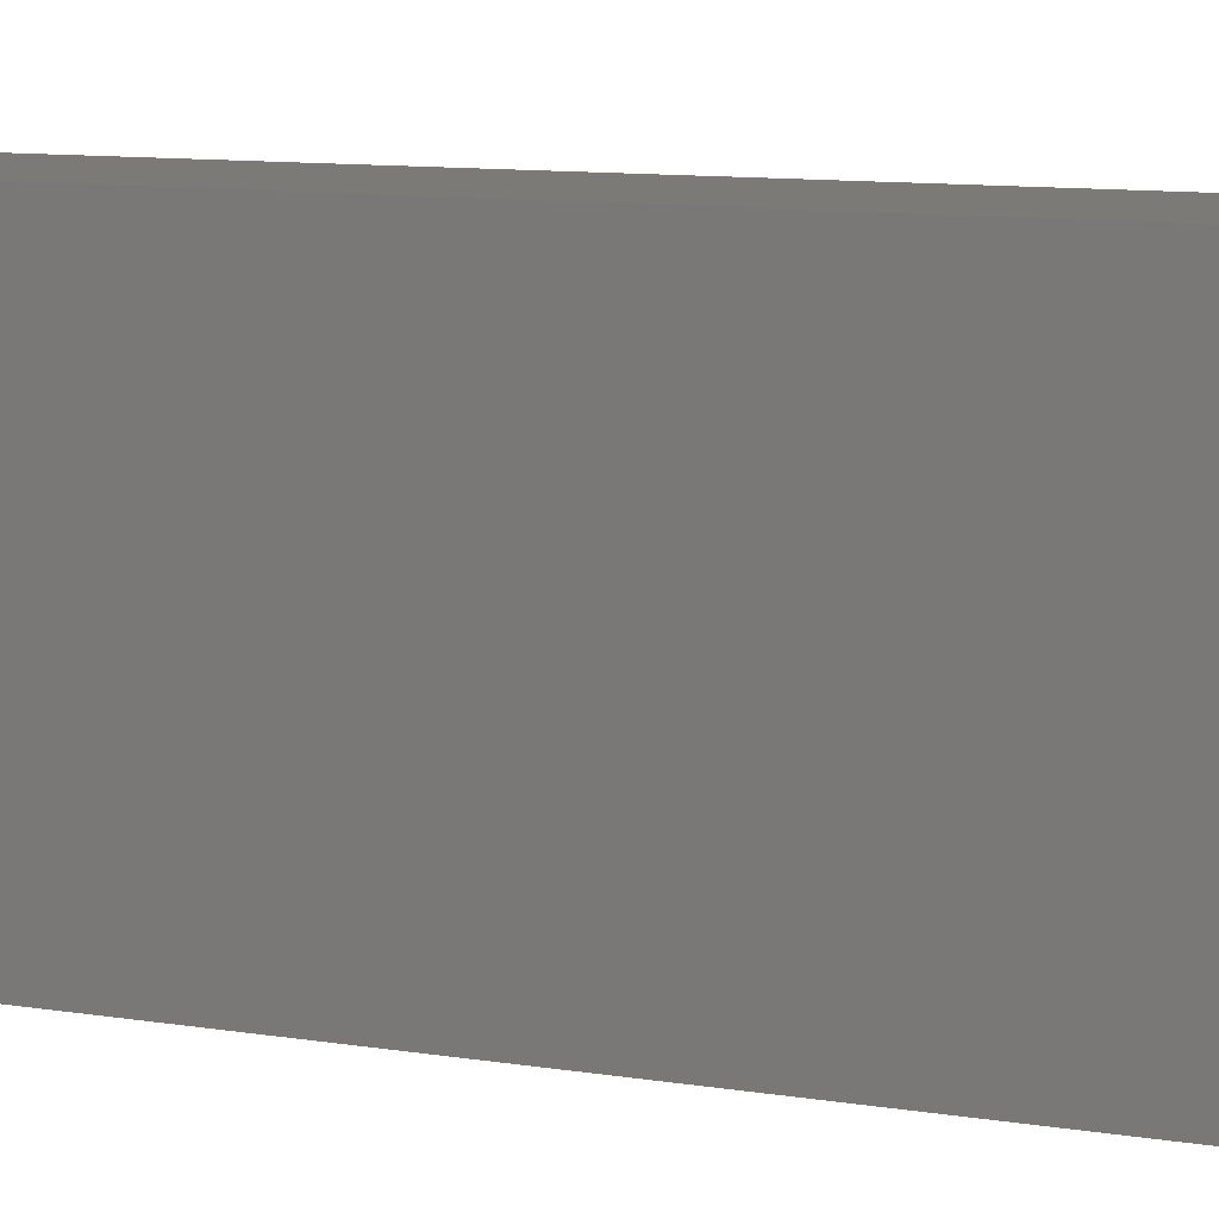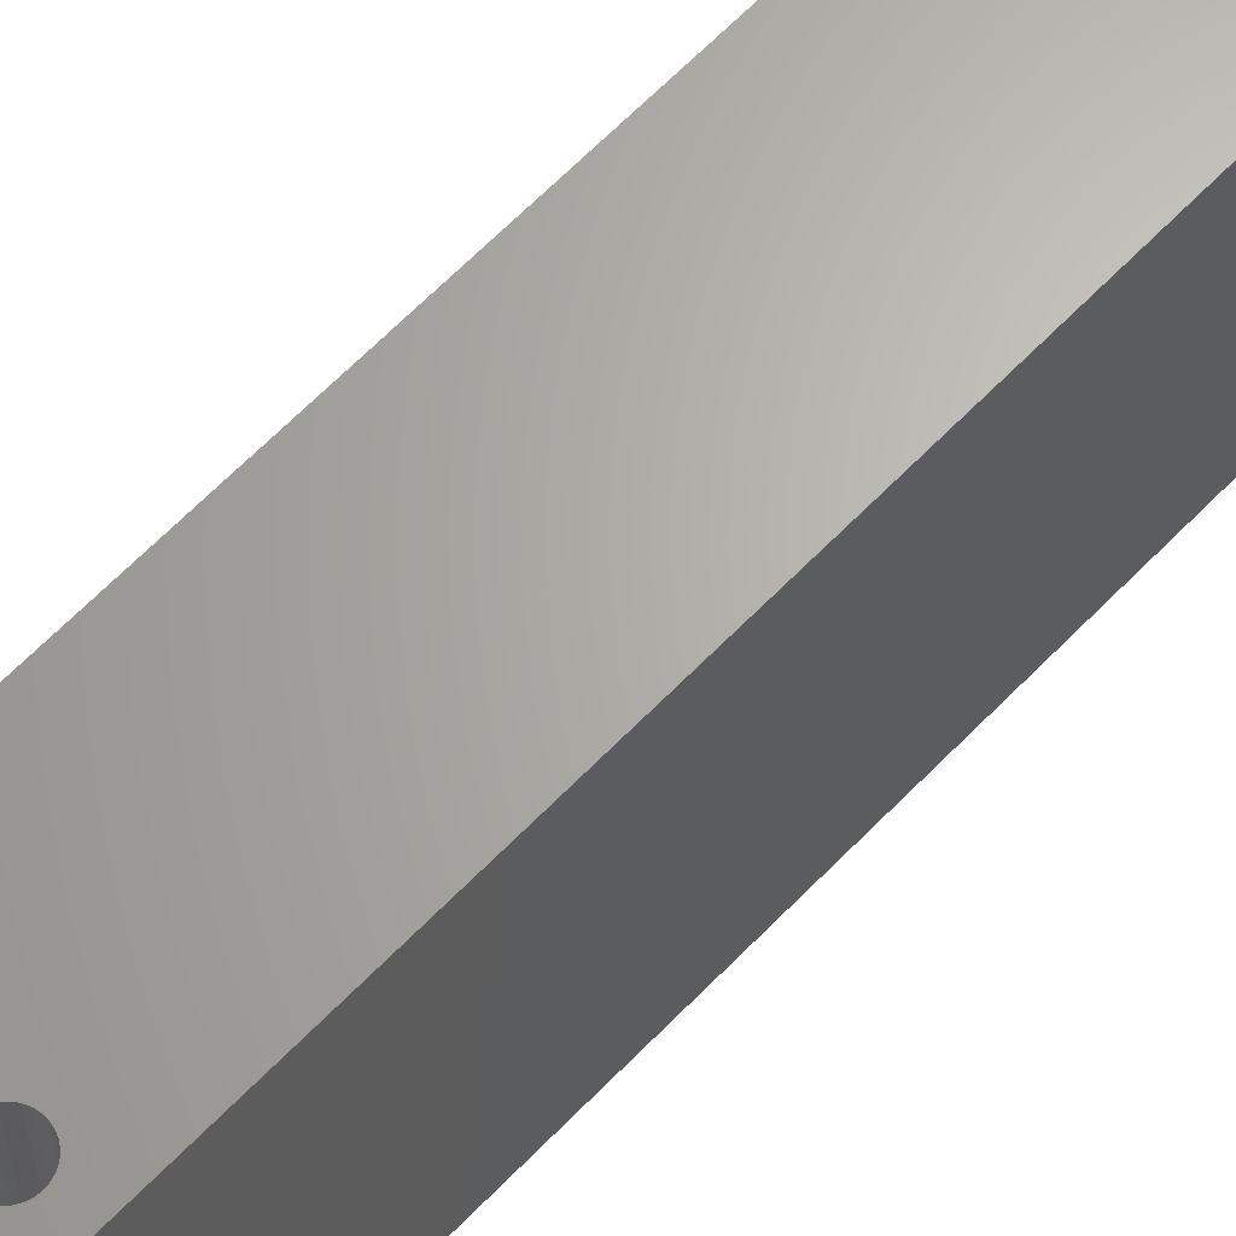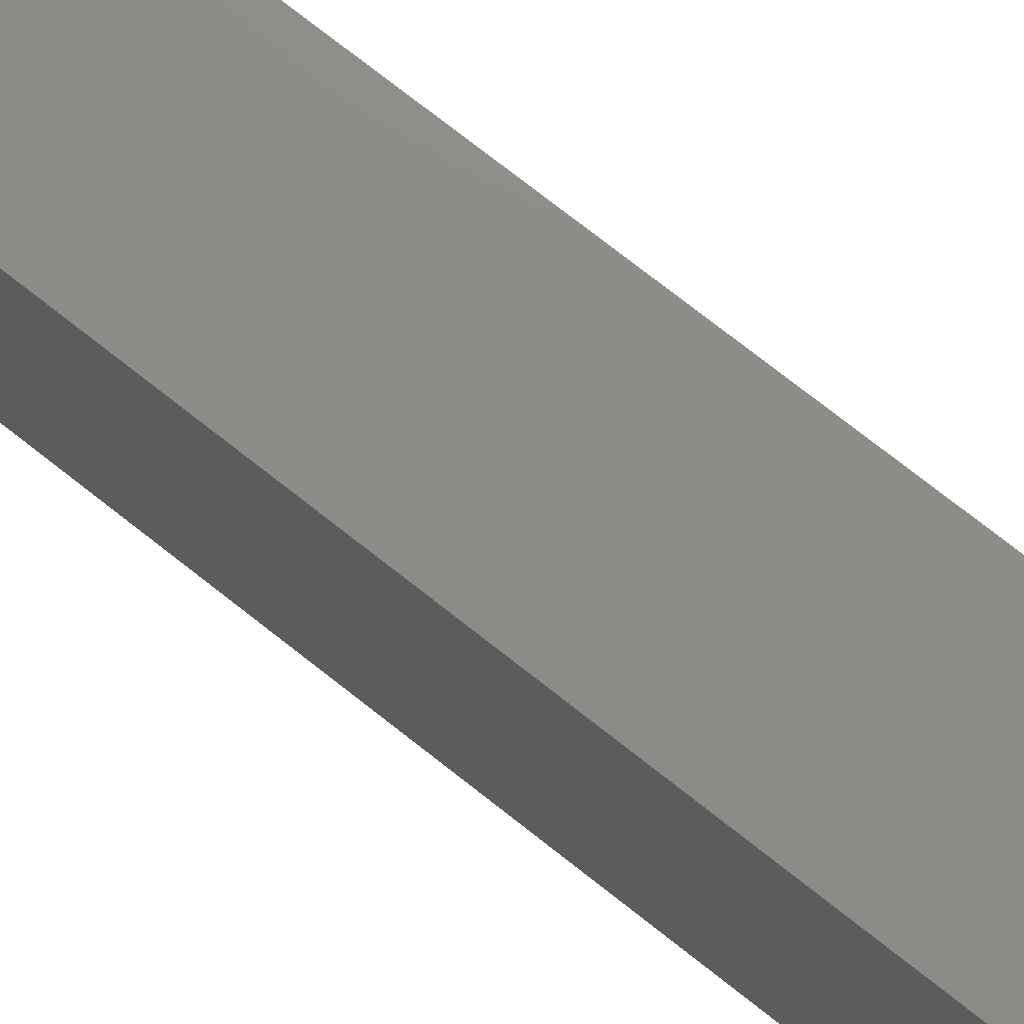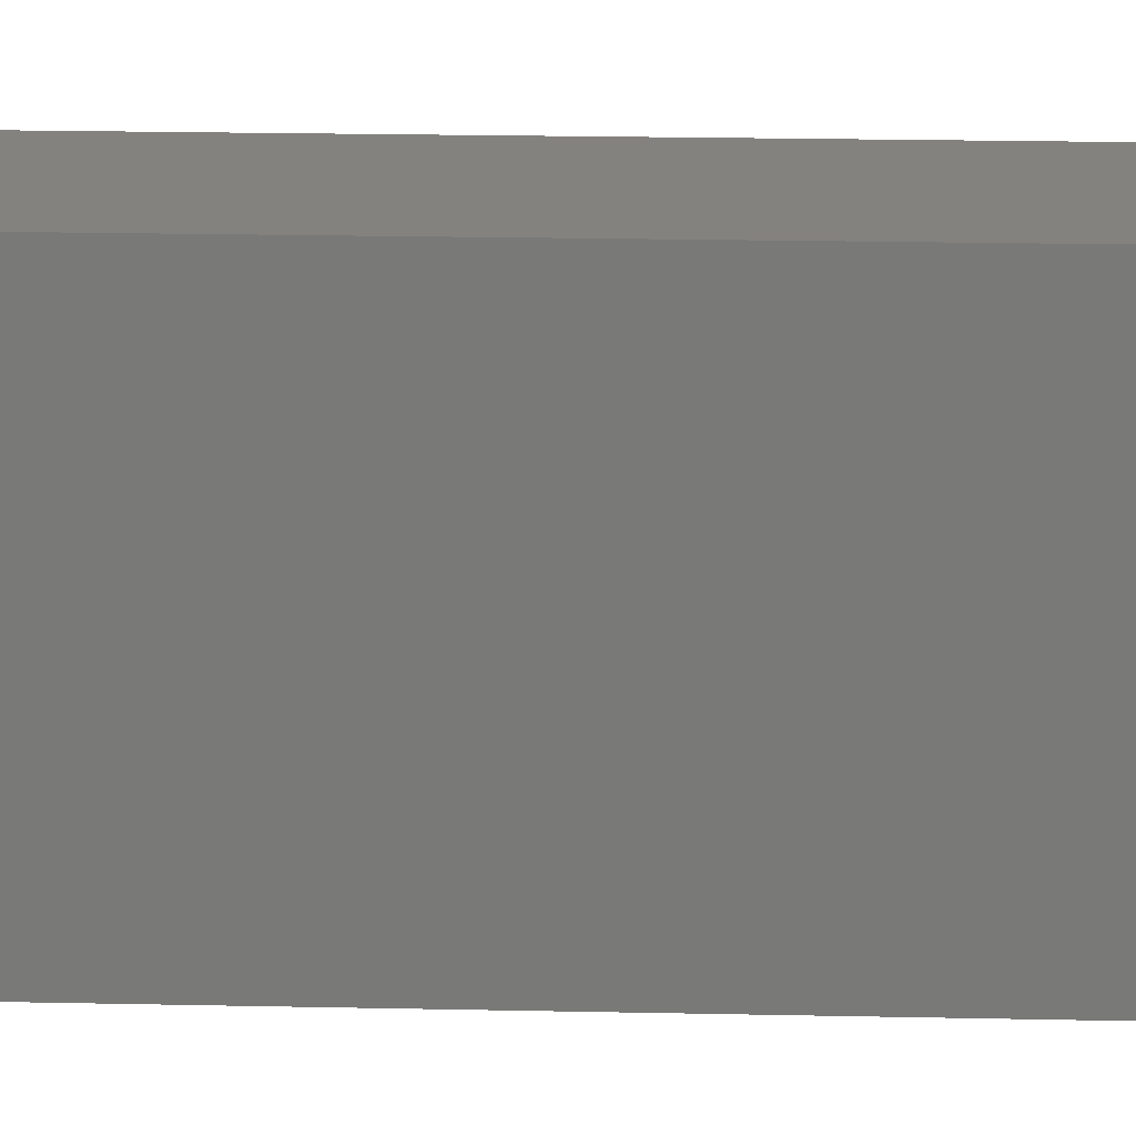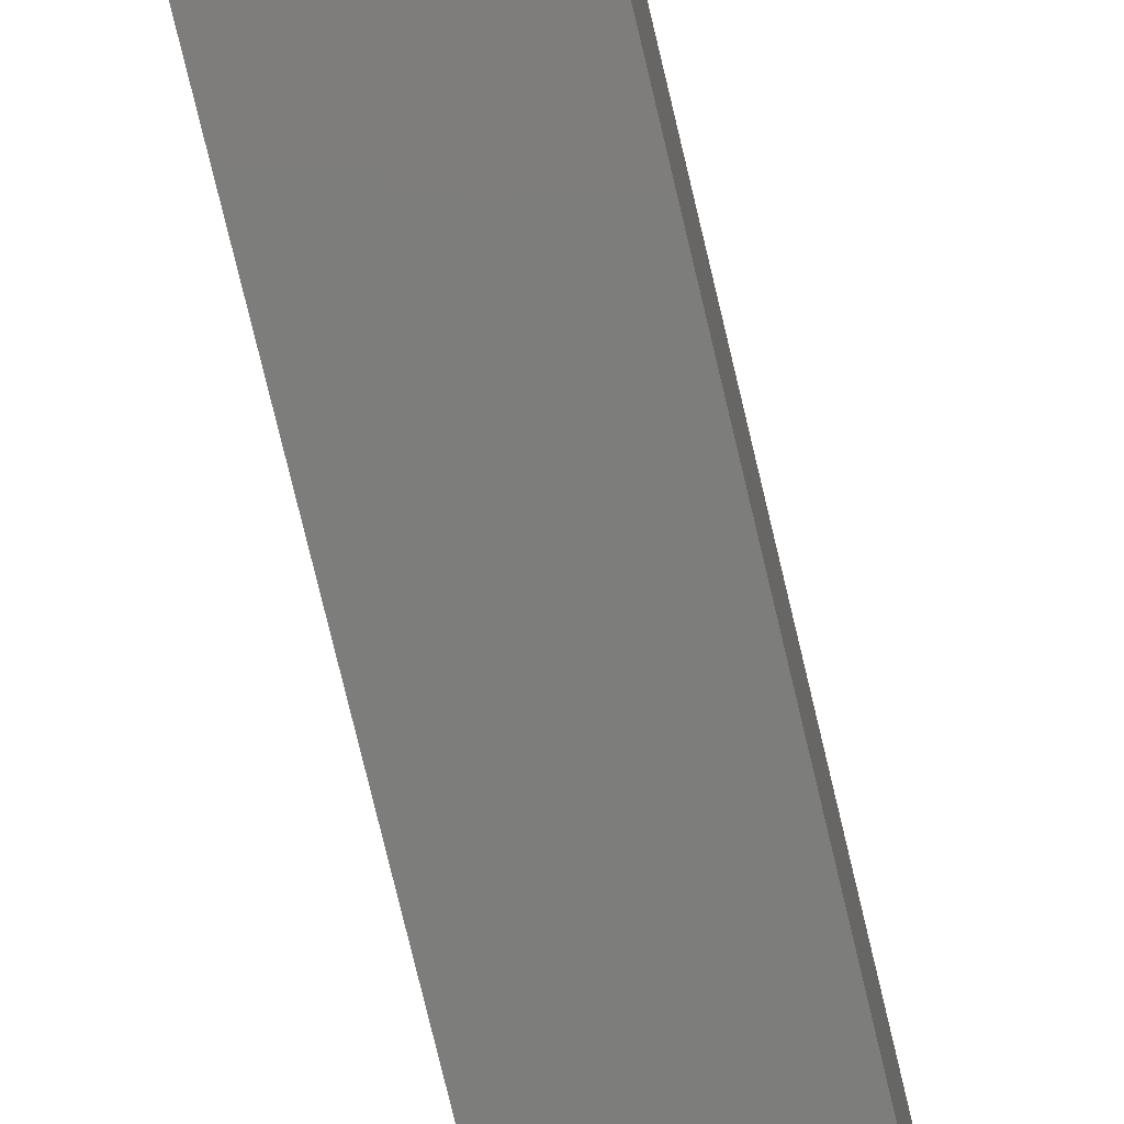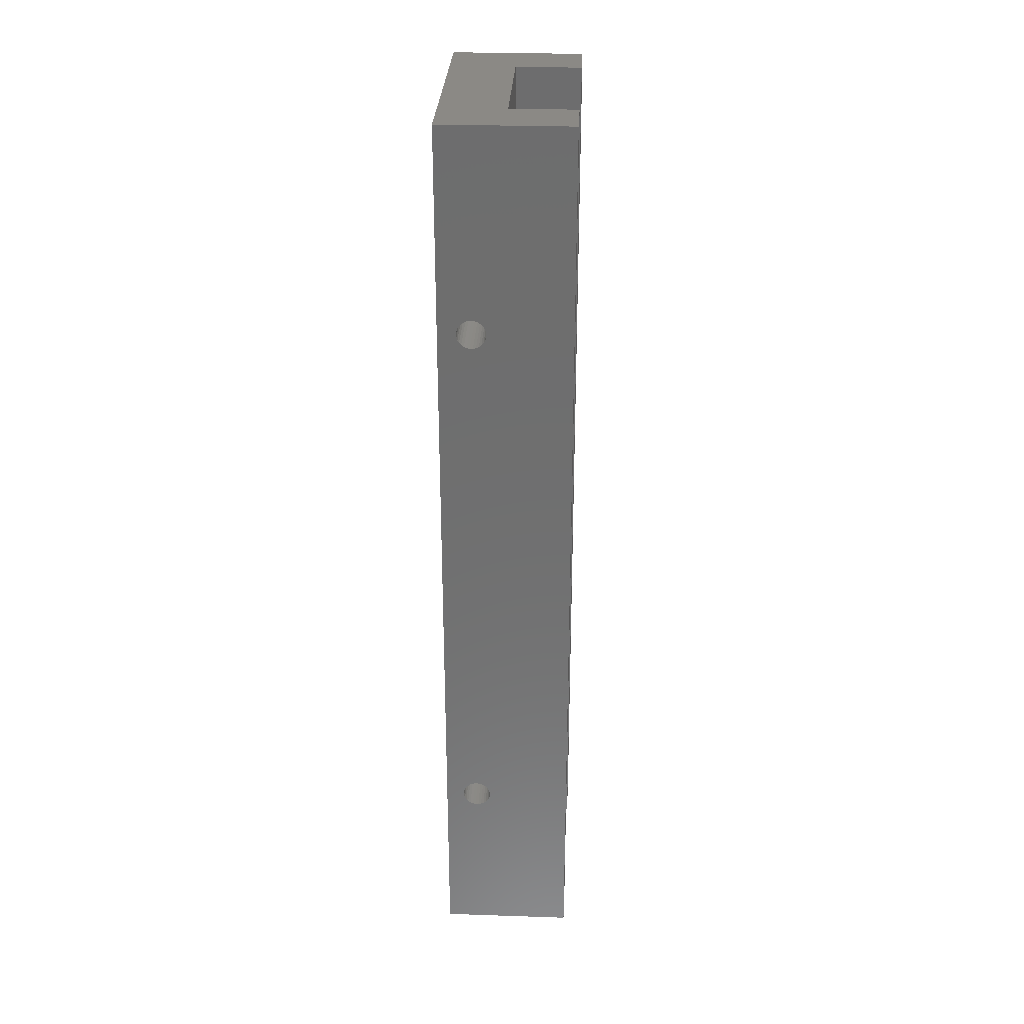
<metadata>
{"format":"stl","ext":"stl","renderer":"f3d","projection":"perspective","resolution":1024,"background":"white","views":[{"elev":7.1,"azim":-59.2,"up":"+Z"},{"elev":65.2,"azim":-135.8,"up":"+Z"},{"elev":74.9,"azim":-51.8,"up":"+Z"},{"elev":17.6,"azim":-87.4,"up":"+Z"},{"elev":-76.5,"azim":-166.6,"up":"+Z"},{"elev":29.4,"azim":2.8,"up":"+Y"}]}
</metadata>
<code>
# stl→obj: 136 verts, 276 faces
v -162.5 52 108
v -157.5 52 104
v -152.5 52 108
v -157.5 52 93
v -162.5 52 89
v -152.5 52 89
v -152.5 52 93
v -152.5 52 104
v -152.5 123 104
v -152.5 123 108
v -152.5 123 89
v -152.5 123 93
v -162.5 123 108
v -162.5 123 89
v -157.5 123 93
v -157.5 123 104
v -158.9 65.73 108
v -158.9 107.3 108
v -158.9 65.5 108
v -159 107.1 108
v -159 65.95 108
v -159.1 106.9 108
v -159.1 66.15 108
v -159.3 106.7 108
v -159.3 66.32 108
v -159.4 106.5 108
v -159.4 66.45 108
v -159.7 106.5 108
v -159.7 66.55 108
v -159.9 106.4 108
v -159.9 66.59 108
v -160.1 106.4 108
v -160.1 66.59 108
v -160.3 106.5 108
v -160.3 66.55 108
v -160.6 106.5 108
v -160.6 66.45 108
v -160.7 106.7 108
v -160.7 66.32 108
v -160.9 106.9 108
v -160.9 66.15 108
v -161 107.1 108
v -161 65.95 108
v -161.1 107.3 108
v -161.1 65.73 108
v -161.1 107.5 108
v -161.1 65.5 108
v -158.9 107.5 108
v -158.9 107.7 108
v -159 107.9 108
v -159.1 108.1 108
v -159.3 108.3 108
v -159.4 108.5 108
v -159.7 108.5 108
v -159.9 108.6 108
v -160.1 108.6 108
v -160.3 108.5 108
v -160.6 108.5 108
v -160.7 108.3 108
v -160.9 108.1 108
v -161.1 107.7 108
v -161 107.9 108
v -158.9 65.27 108
v -159 65.05 108
v -159.1 64.85 108
v -159.3 64.68 108
v -159.4 64.55 108
v -159.7 64.45 108
v -159.9 64.41 108
v -160.1 64.41 108
v -160.3 64.45 108
v -160.6 64.55 108
v -160.7 64.68 108
v -160.9 64.85 108
v -161 65.05 108
v -161.1 65.27 108
v -158.9 107.3 89
v -158.9 65.73 89
v -158.9 107.5 89
v -159 65.95 89
v -159 107.1 89
v -159.1 66.15 89
v -159.1 106.9 89
v -159.3 66.32 89
v -159.3 106.7 89
v -159.4 66.45 89
v -159.4 106.5 89
v -159.7 66.55 89
v -159.7 106.5 89
v -159.9 66.59 89
v -159.9 106.4 89
v -160.1 66.59 89
v -160.1 106.4 89
v -160.3 66.55 89
v -160.3 106.5 89
v -160.6 66.45 89
v -160.6 106.5 89
v -160.7 66.32 89
v -160.7 106.7 89
v -160.9 66.15 89
v -160.9 106.9 89
v -161 65.95 89
v -161 107.1 89
v -161.1 65.73 89
v -161.1 107.3 89
v -161.1 65.5 89
v -161.1 107.5 89
v -158.9 65.5 89
v -158.9 65.27 89
v -159 65.05 89
v -159.1 64.85 89
v -159.3 64.68 89
v -159.4 64.55 89
v -159.7 64.45 89
v -159.9 64.41 89
v -160.1 64.41 89
v -160.3 64.45 89
v -160.6 64.55 89
v -160.7 64.68 89
v -161.1 65.27 89
v -161 65.05 89
v -160.9 64.85 89
v -158.9 107.7 89
v -159 107.9 89
v -159.1 108.1 89
v -159.3 108.3 89
v -159.4 108.5 89
v -159.7 108.5 89
v -159.9 108.6 89
v -160.1 108.6 89
v -160.3 108.5 89
v -160.6 108.5 89
v -160.7 108.3 89
v -160.9 108.1 89
v -161 107.9 89
v -161.1 107.7 89
f 1 2 3
f 1 4 2
f 5 4 1
f 6 4 5
f 4 6 7
f 3 2 8
f 3 9 10
f 9 3 8
f 7 11 12
f 11 7 6
f 5 13 14
f 13 5 1
f 12 11 15
f 16 10 9
f 10 16 13
f 15 13 16
f 15 14 13
f 14 15 11
f 17 3 18
f 3 17 19
f 20 17 18
f 20 21 17
f 22 21 20
f 22 23 21
f 24 23 22
f 24 25 23
f 26 25 24
f 26 27 25
f 28 27 26
f 28 29 27
f 30 29 28
f 30 31 29
f 32 31 30
f 32 33 31
f 34 33 32
f 34 35 33
f 36 35 34
f 36 37 35
f 38 37 36
f 38 39 37
f 40 39 38
f 40 41 39
f 42 41 40
f 42 43 41
f 44 43 42
f 44 45 43
f 46 45 44
f 45 46 47
f 18 10 48
f 10 49 48
f 10 50 49
f 10 51 50
f 10 52 51
f 10 53 52
f 10 54 53
f 13 54 10
f 54 13 55
f 55 13 56
f 56 13 57
f 57 13 58
f 58 13 59
f 59 13 60
f 1 46 13
f 61 13 46
f 62 13 61
f 60 13 62
f 10 18 3
f 63 3 19
f 64 3 63
f 65 3 64
f 66 3 65
f 67 3 66
f 68 3 67
f 1 68 69
f 1 69 70
f 1 70 71
f 1 71 72
f 1 72 73
f 1 73 74
f 68 1 3
f 75 1 74
f 76 1 75
f 47 1 76
f 46 1 47
f 77 6 78
f 6 77 79
f 80 77 78
f 80 81 77
f 82 81 80
f 82 83 81
f 84 83 82
f 84 85 83
f 86 85 84
f 86 87 85
f 88 87 86
f 88 89 87
f 90 89 88
f 90 91 89
f 92 91 90
f 92 93 91
f 94 93 92
f 94 95 93
f 96 95 94
f 96 97 95
f 98 97 96
f 98 99 97
f 100 99 98
f 100 101 99
f 102 101 100
f 102 103 101
f 104 103 102
f 104 105 103
f 106 105 104
f 105 106 107
f 78 6 108
f 6 109 108
f 6 110 109
f 6 111 110
f 6 112 111
f 6 113 112
f 6 114 113
f 5 114 6
f 114 5 115
f 115 5 116
f 116 5 117
f 117 5 118
f 118 5 119
f 106 5 107
f 120 5 106
f 121 5 120
f 122 5 121
f 119 5 122
f 6 79 11
f 123 11 79
f 124 11 123
f 125 11 124
f 126 11 125
f 127 11 126
f 128 11 127
f 14 128 129
f 14 129 130
f 14 130 131
f 14 131 132
f 14 132 133
f 14 133 134
f 14 134 135
f 128 14 11
f 136 14 135
f 107 14 136
f 14 107 5
f 2 15 16
f 15 2 4
f 2 9 8
f 9 2 16
f 15 7 12
f 7 15 4
f 112 65 111
f 65 112 66
f 118 73 72
f 73 118 119
f 98 37 39
f 37 98 96
f 80 23 82
f 23 80 21
f 76 106 47
f 106 76 120
f 90 29 31
f 29 90 88
f 43 100 41
f 100 43 102
f 108 17 78
f 17 108 19
f 47 104 45
f 104 47 106
f 112 67 66
f 67 112 113
f 109 19 108
f 19 109 63
f 88 27 29
f 27 88 86
f 45 102 43
f 102 45 104
f 94 33 35
f 33 94 92
f 111 64 110
f 64 111 65
f 110 63 109
f 63 110 64
f 117 72 71
f 72 117 118
f 73 122 74
f 122 73 119
f 114 69 68
f 69 114 115
f 78 21 80
f 21 78 17
f 41 98 39
f 98 41 100
f 96 35 37
f 35 96 94
f 116 71 70
f 71 116 117
f 82 25 84
f 25 82 23
f 92 31 33
f 31 92 90
f 86 25 27
f 25 86 84
f 113 68 67
f 68 113 114
f 74 121 75
f 121 74 122
f 75 120 76
f 120 75 121
f 115 70 69
f 70 115 116
f 130 55 56
f 55 130 129
f 61 135 62
f 135 61 136
f 46 136 61
f 136 46 107
f 62 134 60
f 134 62 135
f 42 105 44
f 105 42 103
f 85 26 24
f 26 85 87
f 128 53 54
f 53 128 127
f 44 107 46
f 107 44 105
f 40 103 42
f 103 40 101
f 89 30 28
f 30 89 91
f 85 22 83
f 22 85 24
f 60 133 59
f 133 60 134
f 81 18 77
f 18 81 20
f 87 28 26
f 28 87 89
f 97 38 36
f 38 97 99
f 77 48 79
f 48 77 18
f 131 56 57
f 56 131 130
f 38 101 40
f 101 38 99
f 123 50 124
f 50 123 49
f 93 34 32
f 34 93 95
f 125 52 126
f 52 125 51
f 127 52 53
f 52 127 126
f 133 58 59
f 58 133 132
f 132 57 58
f 57 132 131
f 95 36 34
f 36 95 97
f 83 20 81
f 20 83 22
f 124 51 125
f 51 124 50
f 79 49 123
f 49 79 48
f 91 32 30
f 32 91 93
f 129 54 55
f 54 129 128

</code>
